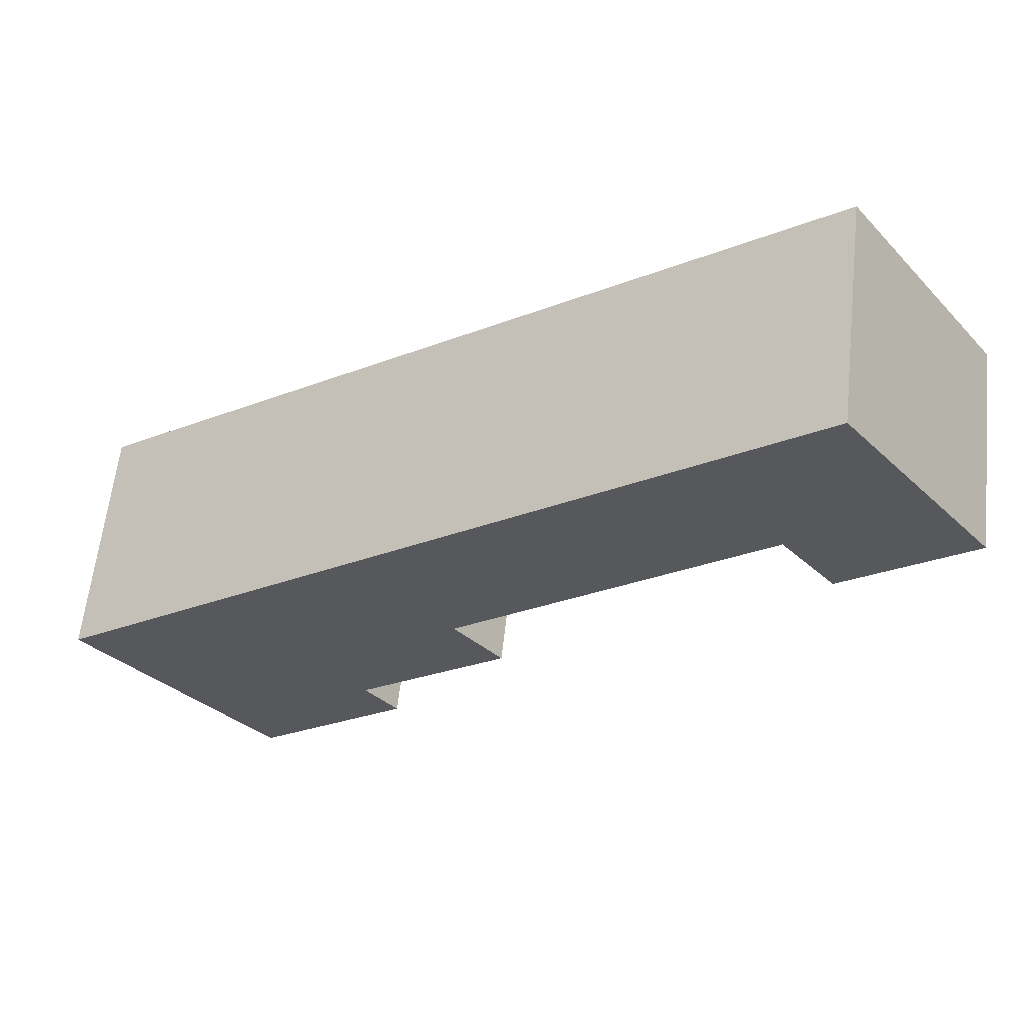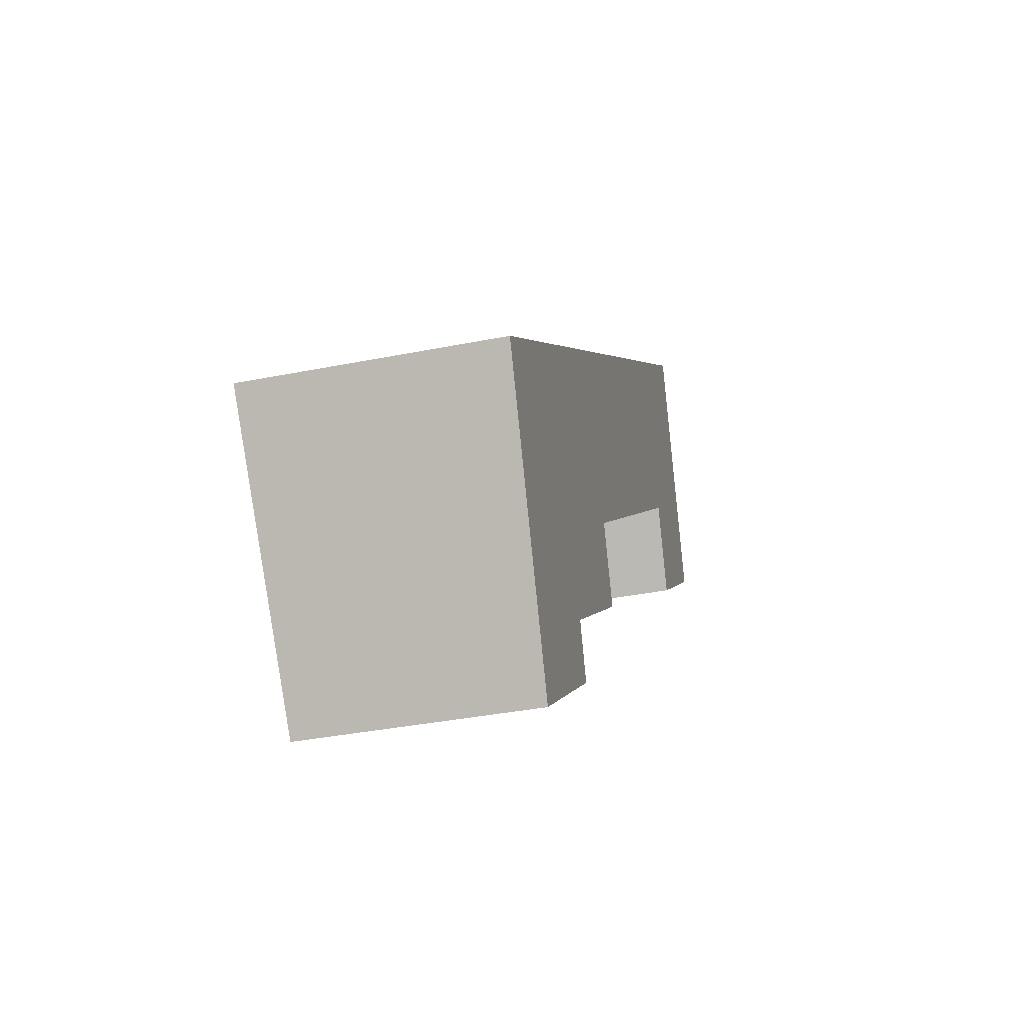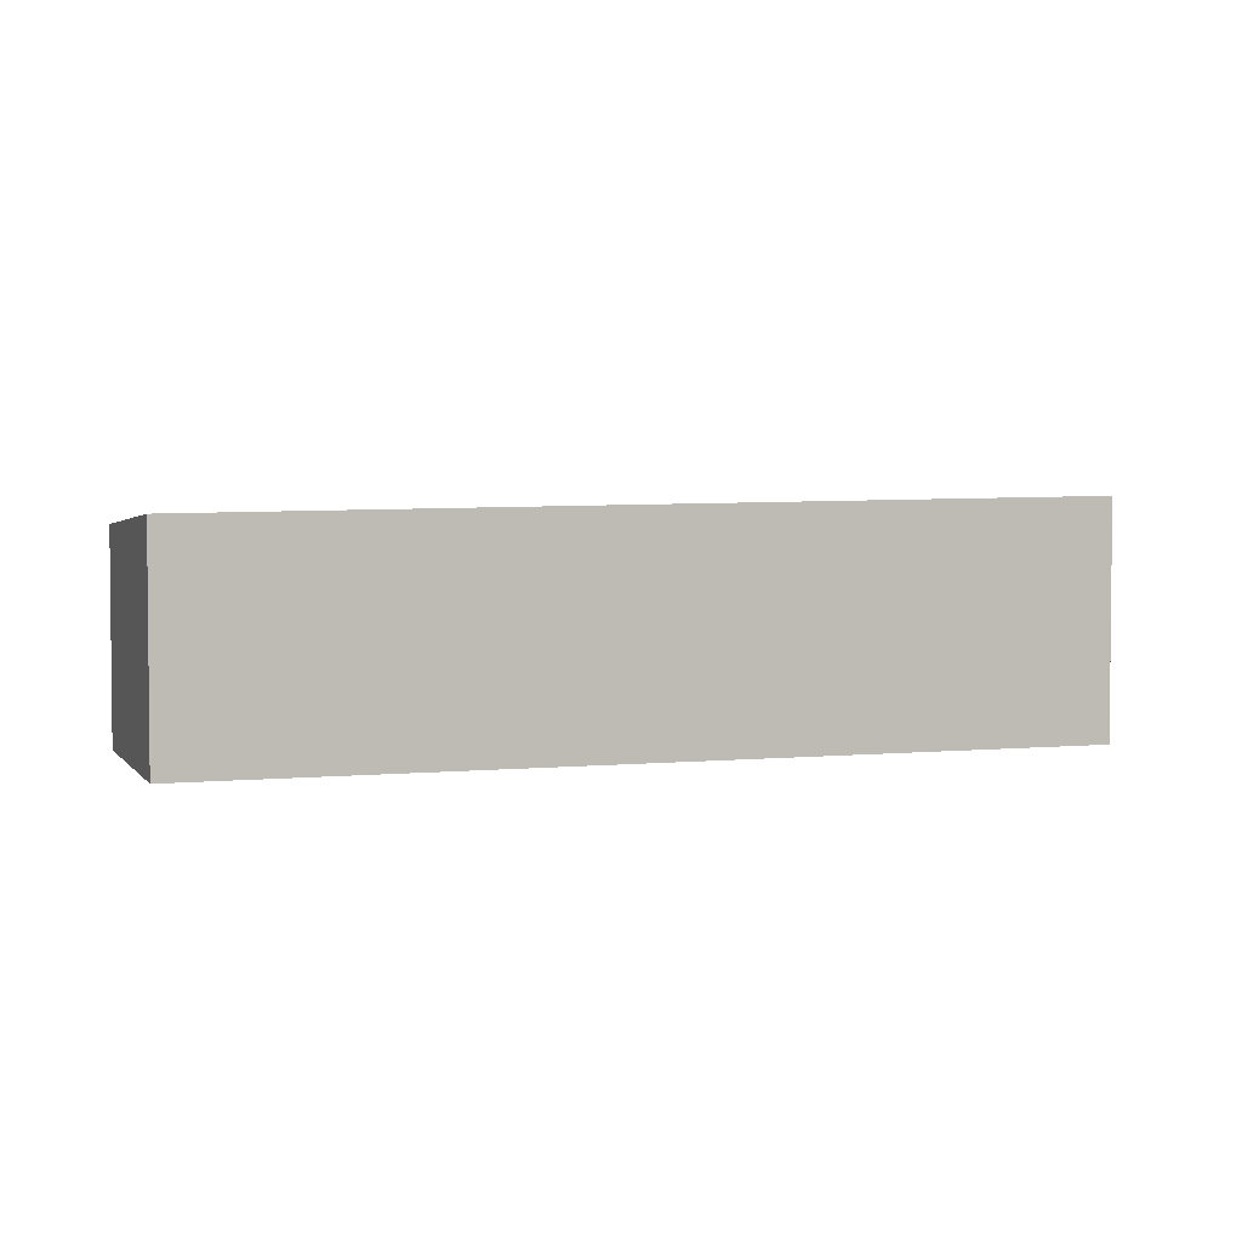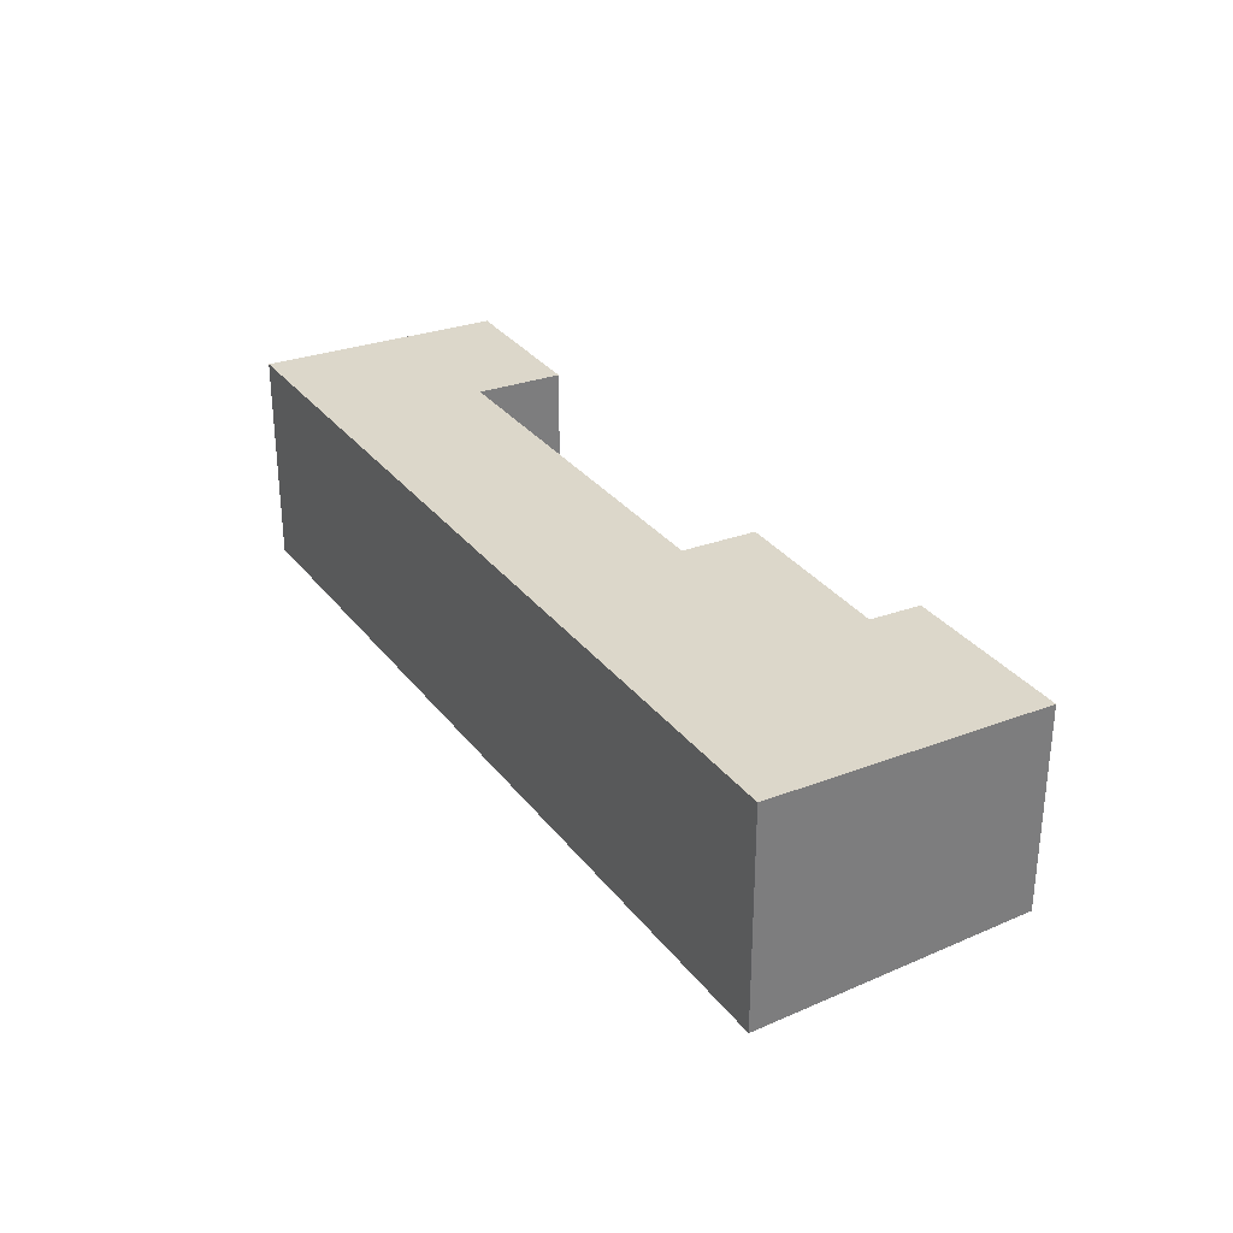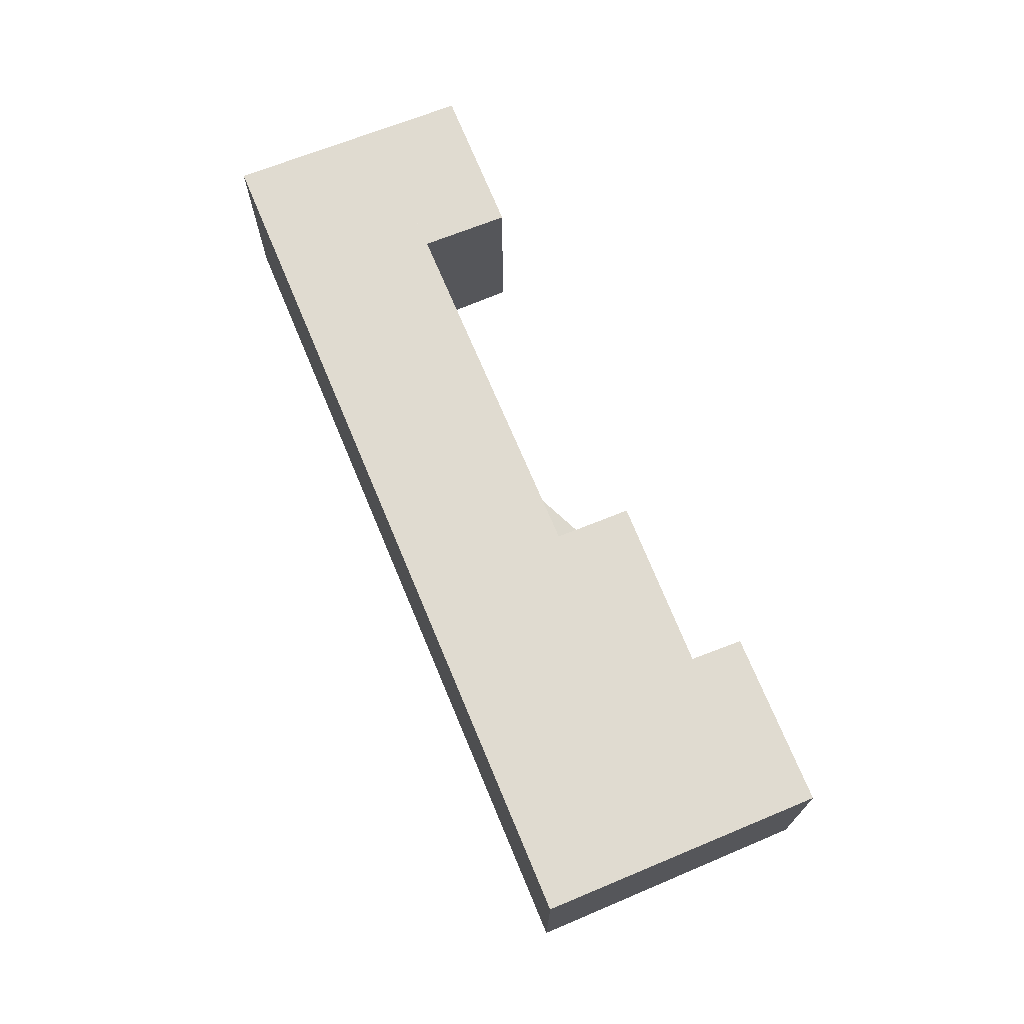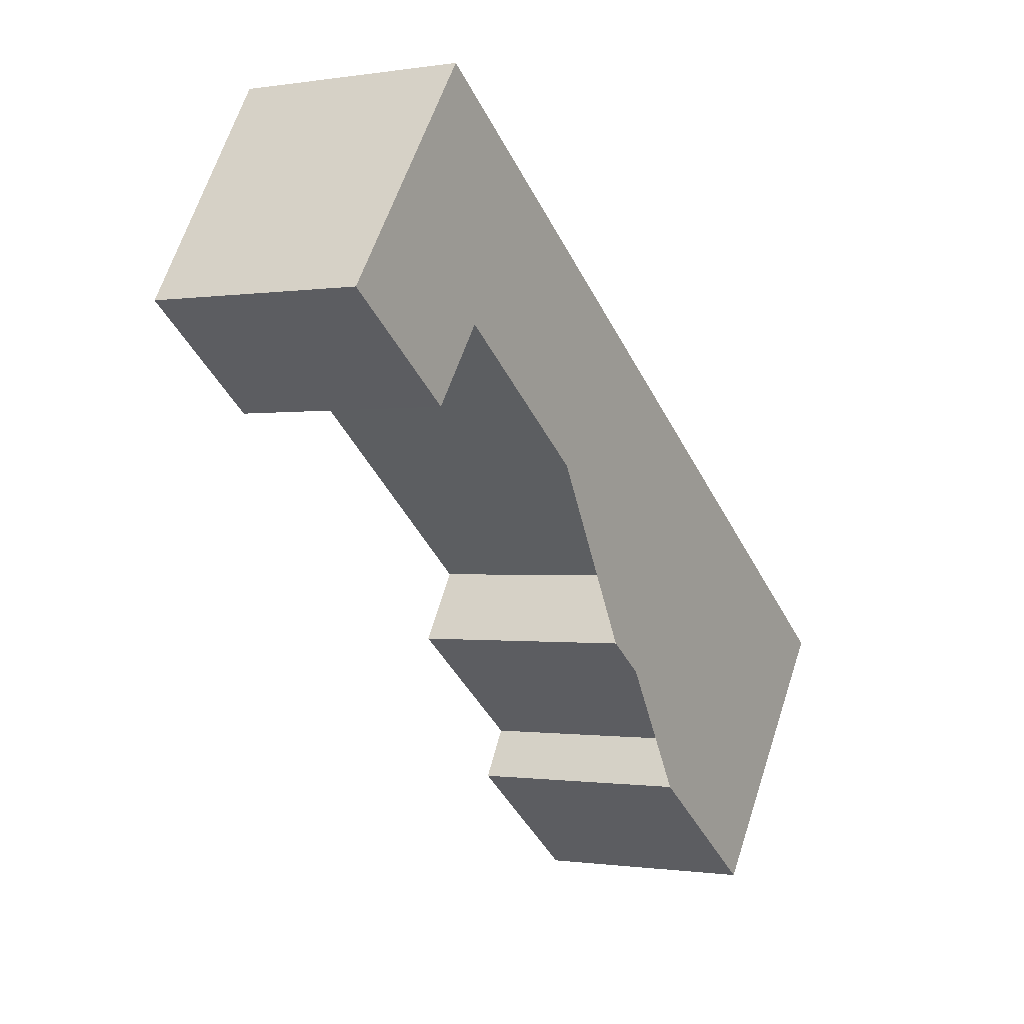
<metadata>
{"format":"obj","ext":"obj","renderer":"f3d","projection":"perspective","resolution":1024,"background":"white","views":[{"elev":60.1,"azim":6.2,"up":"+Y"},{"elev":-34.8,"azim":-74.8,"up":"+Y"},{"elev":3.6,"azim":-162.7,"up":"+Z"},{"elev":32.5,"azim":-85.3,"up":"+Z"},{"elev":72.5,"azim":-76.6,"up":"+Z"},{"elev":-0.7,"azim":121.1,"up":"+Y"}]}
</metadata>
<code>
v -906.3 -1573 2.263
v -899.3 -1568 2.153
v -897.9 -1570 2.017
v -899.1 -1571 2.037
v -899.6 -1570 2.086
v -902.6 -1572 2.131
v -902.1 -1573 2.089
v -903.5 -1574 2.112
v -903.2 -1574 2.082
v -904.6 -1575 2.105
v -904.9 -1575 2.133
v -903.5 -1574 2.11
v -899.1 -1571 2.039
v -897.9 -1570 2.019
v -899.3 -1568 2.153
v -898.5 -1569 2.072
v -899.6 -1570 2.086
v -900.6 -1569 2.172
v -899.7 -1570 2.087
v -898.4 -1569 2.068
v -905.4 -1574 2.176
v -899.3 -1568 2.153
v -899.3 -1568 2.152
v -900.6 -1569 2.172
v -906.3 -1573 2.263
v -902.1 -1573 2.089
v -902.5 -1572 2.125
v -902.6 -1572 2.131
v -902.6 -1572 2.132
v -903.5 -1571 2.218
v -903.5 -1571 2.219
v -904.9 -1575 2.133
v -904.6 -1575 2.104
v -905.4 -1574 2.176
v -906.3 -1573 2.263
v -906.3 -1573 2.263
v -904.8 -1575 2.12
v -904.8 -1575 2.12
v -903.4 -1574 2.098
v -906.3 -1573 2.263
v -906.3 -1573 2.263
v -906.3 -1573 0
v -906.3 -1573 0
v -899.3 -1568 2.152
v -899.3 -1568 2.153
v -899.3 -1568 0
v -899.3 -1568 0
v -899.1 -1571 2.037
v -897.9 -1570 2.017
v -897.9 -1570 0
v -899.1 -1571 0
v -899.1 -1571 2.039
v -899.1 -1571 2.037
v -899.1 -1571 0
v -899.1 -1571 0
v -899.6 -1570 2.086
v -899.6 -1570 2.086
v -899.6 -1570 0
v -899.6 -1570 -4.441e-16
v -902.5 -1572 2.125
v -902.6 -1572 2.131
v -902.6 -1572 0
v -902.5 -1572 0
v -902.1 -1573 2.089
v -902.1 -1573 2.089
v -902.1 -1573 4.441e-16
v -902.1 -1573 0
v -903.5 -1574 2.11
v -903.5 -1574 2.112
v -903.5 -1574 0
v -903.5 -1574 0
v -904.6 -1575 2.104
v -903.2 -1574 2.082
v -903.2 -1574 0
v -904.6 -1575 -4.441e-16
v -904.8 -1575 2.12
v -904.6 -1575 2.105
v -904.6 -1575 0
v -904.8 -1575 0
v -905.4 -1574 2.176
v -904.9 -1575 2.133
v -904.9 -1575 0
v -905.4 -1574 0
v -903.4 -1574 2.098
v -903.5 -1574 2.11
v -903.5 -1574 0
v -903.4 -1574 0
v -899.6 -1570 2.086
v -899.1 -1571 2.039
v -899.1 -1571 0
v -899.6 -1570 0
v -897.9 -1570 2.017
v -897.9 -1570 2.019
v -897.9 -1570 4.441e-16
v -897.9 -1570 0
v -899.3 -1568 2.153
v -899.3 -1568 2.153
v -899.3 -1568 0
v -899.3 -1568 0
v -898.4 -1569 2.068
v -898.5 -1569 2.072
v -898.5 -1569 0
v -898.4 -1569 0
v -902.6 -1572 2.131
v -899.6 -1570 2.086
v -899.6 -1570 -4.441e-16
v -902.6 -1572 0
v -899.3 -1568 2.153
v -900.6 -1569 2.172
v -900.6 -1569 -4.441e-16
v -899.3 -1568 0
v -897.9 -1570 2.019
v -898.4 -1569 2.068
v -898.4 -1569 0
v -897.9 -1570 4.441e-16
v -906.3 -1573 2.263
v -905.4 -1574 2.176
v -905.4 -1574 0
v -906.3 -1573 0
v -898.5 -1569 2.072
v -899.3 -1568 2.152
v -899.3 -1568 0
v -898.5 -1569 0
v -906.3 -1573 2.263
v -906.3 -1573 2.263
v -906.3 -1573 0
v -906.3 -1573 0
v -903.5 -1574 2.112
v -902.1 -1573 2.089
v -902.1 -1573 0
v -903.5 -1574 0
v -902.1 -1573 2.089
v -902.5 -1572 2.125
v -902.5 -1572 0
v -902.1 -1573 4.441e-16
v -902.6 -1572 2.131
v -902.6 -1572 2.131
v -902.6 -1572 0
v -902.6 -1572 0
v -900.6 -1569 2.172
v -903.5 -1571 2.219
v -903.5 -1571 4.441e-16
v -900.6 -1569 -4.441e-16
v -904.6 -1575 2.105
v -904.6 -1575 2.104
v -904.6 -1575 -4.441e-16
v -904.6 -1575 0
v -903.5 -1571 2.219
v -906.3 -1573 2.263
v -906.3 -1573 0
v -903.5 -1571 4.441e-16
v -904.9 -1575 2.133
v -904.8 -1575 2.12
v -904.8 -1575 0
v -904.9 -1575 0
v -903.2 -1574 2.082
v -903.4 -1574 2.098
v -903.4 -1574 0
v -903.2 -1574 0
v -906.3 -1573 0
v -899.3 -1568 0
v -897.9 -1570 0
v -899.1 -1571 0
v -899.6 -1570 0
v -902.6 -1572 0
v -902.1 -1573 0
v -903.5 -1574 0
v -903.2 -1574 0
v -904.6 -1575 0
f 38 33 10 37
f 14 3 4 13
f 20 14 13 5 17 19
f 23 16 22
f 27 7 26
f 22 16 20 19 24
f 30 24 19 29
f 22 15 2 23
f 24 18 15 22
f 31 18 24 30
f 29 19 17 28
f 32 11 21 34
f 34 21 25 35
f 35 25 1 36
f 39 9 33 38
f 34 29 28 6 27 26 8 12 32
f 35 30 29 34
f 36 31 30 35
f 37 11 32 38
f 38 32 12 39
f 41 42 43 40
f 45 46 47 44
f 49 50 51 48
f 53 54 55 52
f 57 58 59 56
f 61 62 63 60
f 65 66 67 64
f 69 70 71 68
f 73 74 75 72
f 77 78 79 76
f 81 82 83 80
f 85 86 87 84
f 89 90 91 88
f 93 94 95 92
f 97 98 99 96
f 101 102 103 100
f 105 106 107 104
f 109 110 111 108
f 113 114 115 112
f 117 118 119 116
f 121 122 123 120
f 125 126 127 124
f 129 130 131 128
f 133 134 135 132
f 137 138 139 136
f 141 142 143 140
f 145 146 147 144
f 149 150 151 148
f 153 154 155 152
f 157 158 159 156
f 161 162 163 164 165 166 167 168 169 160

</code>
